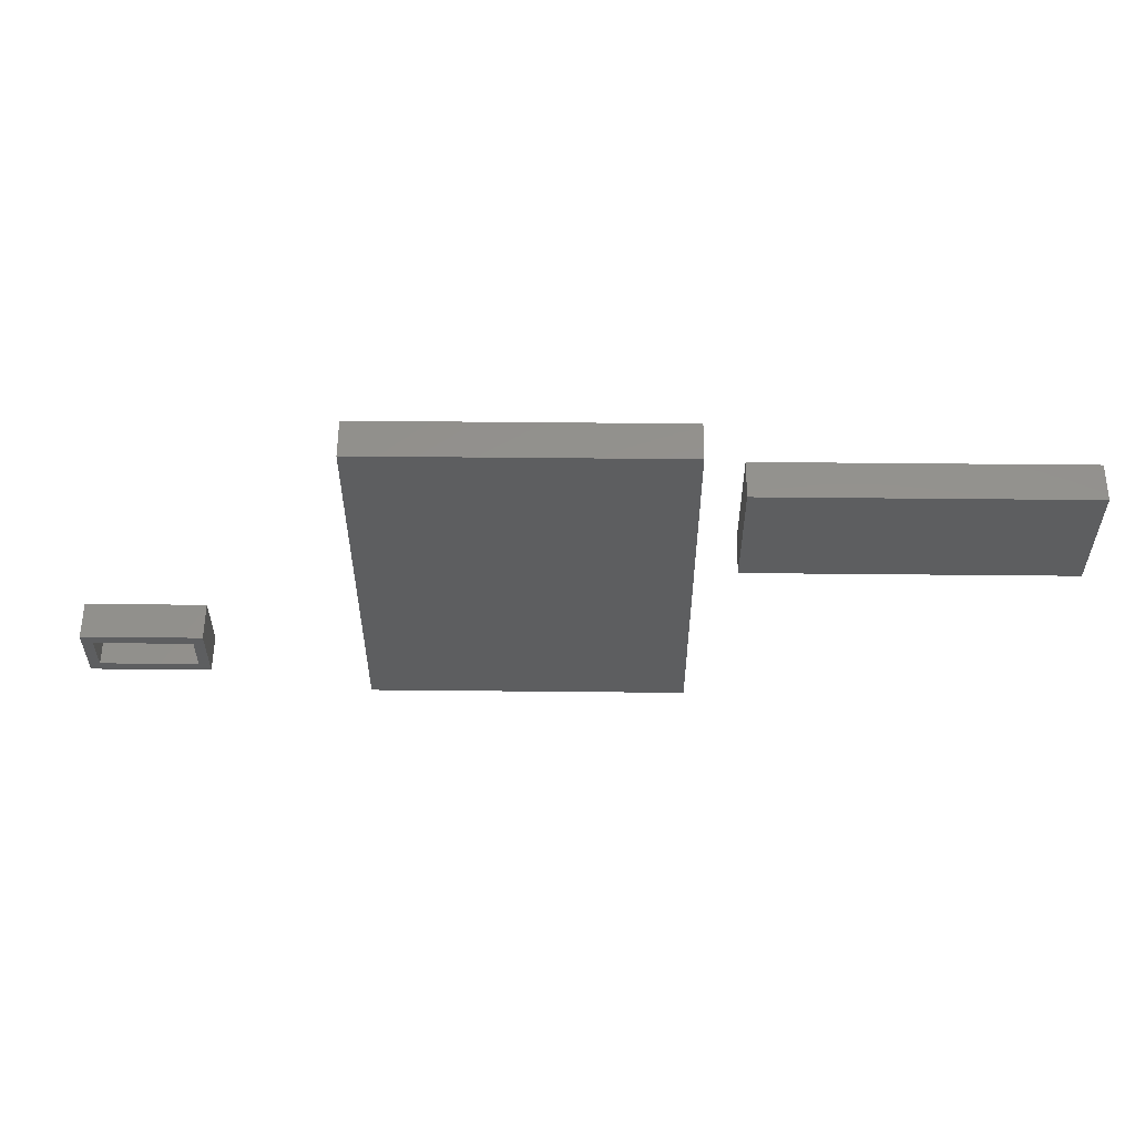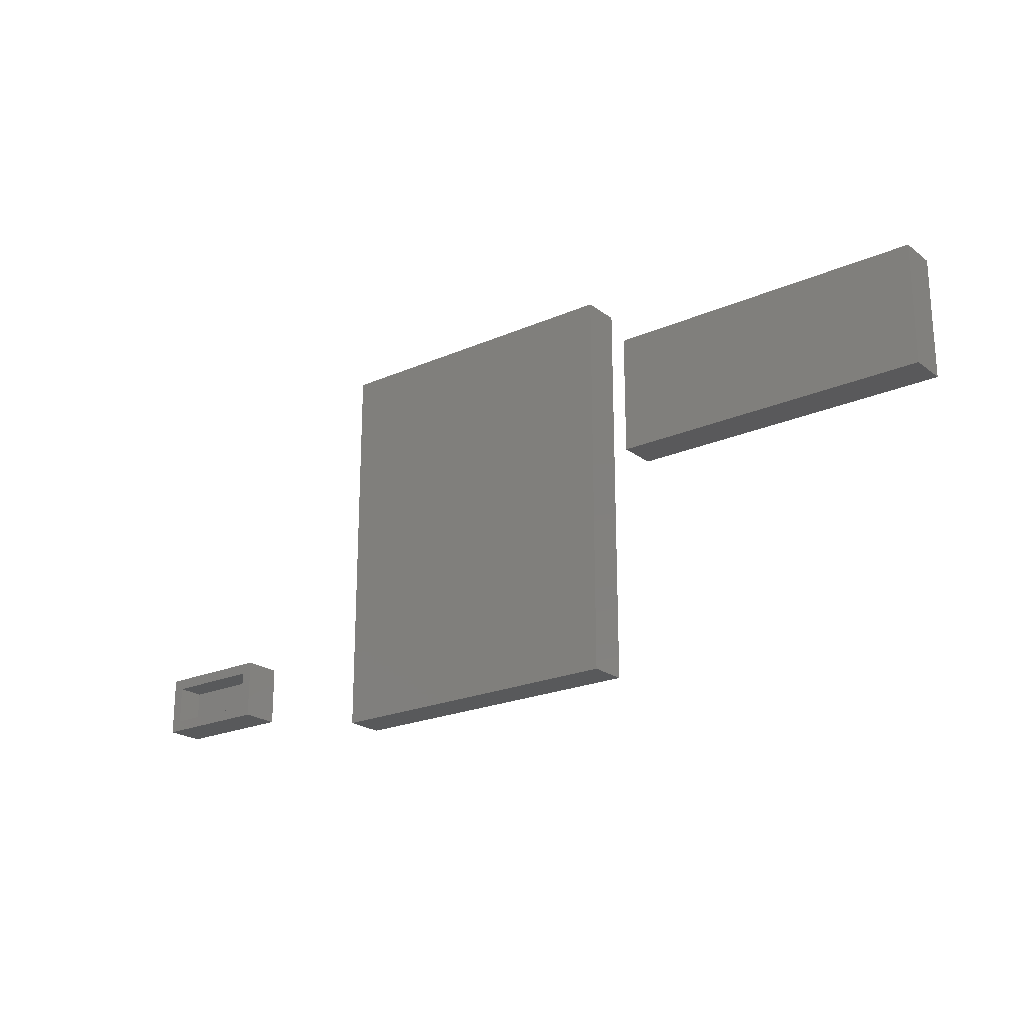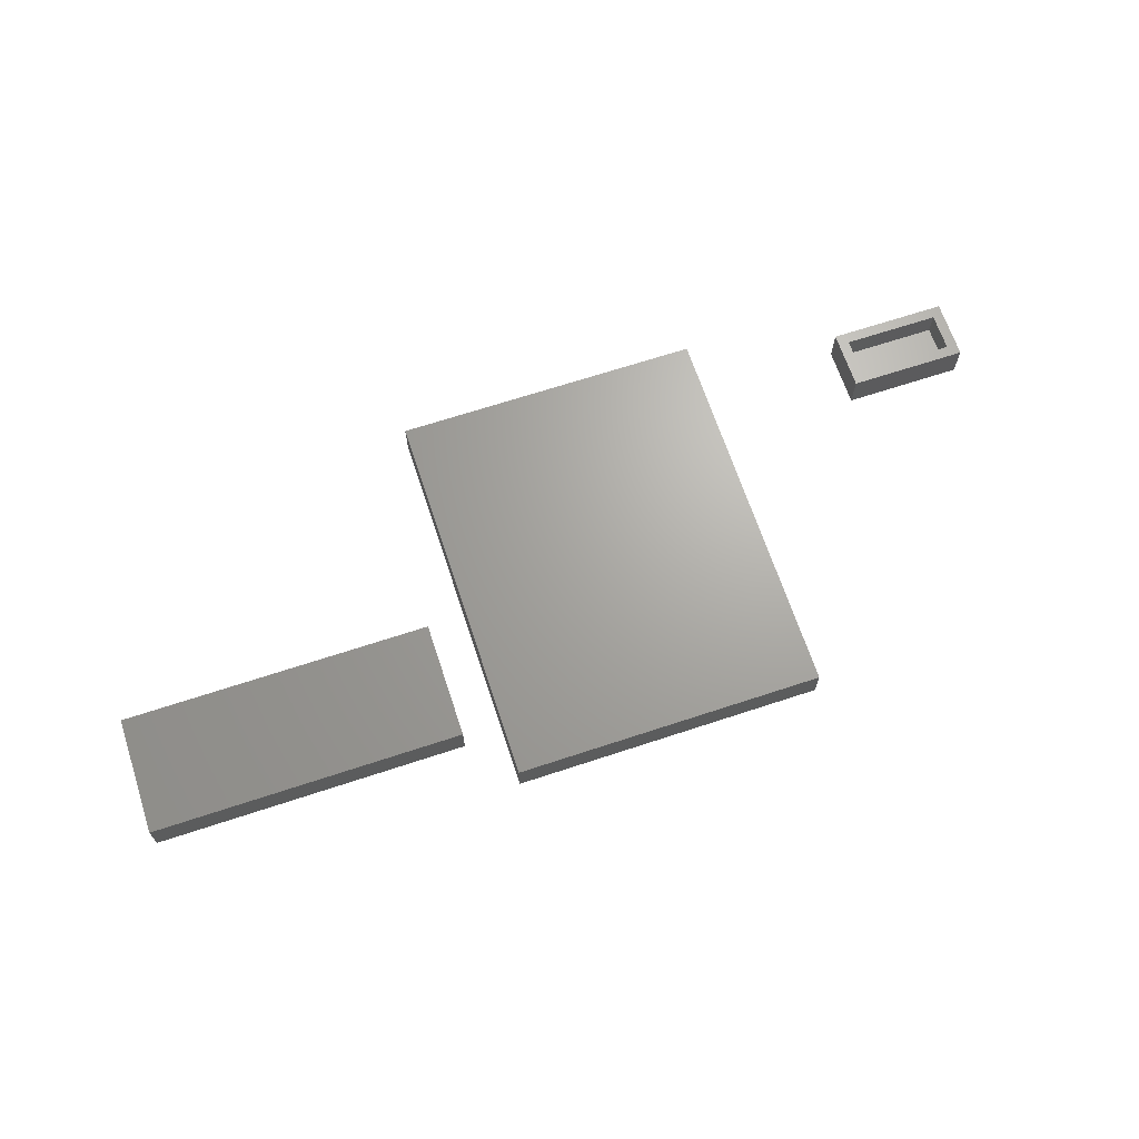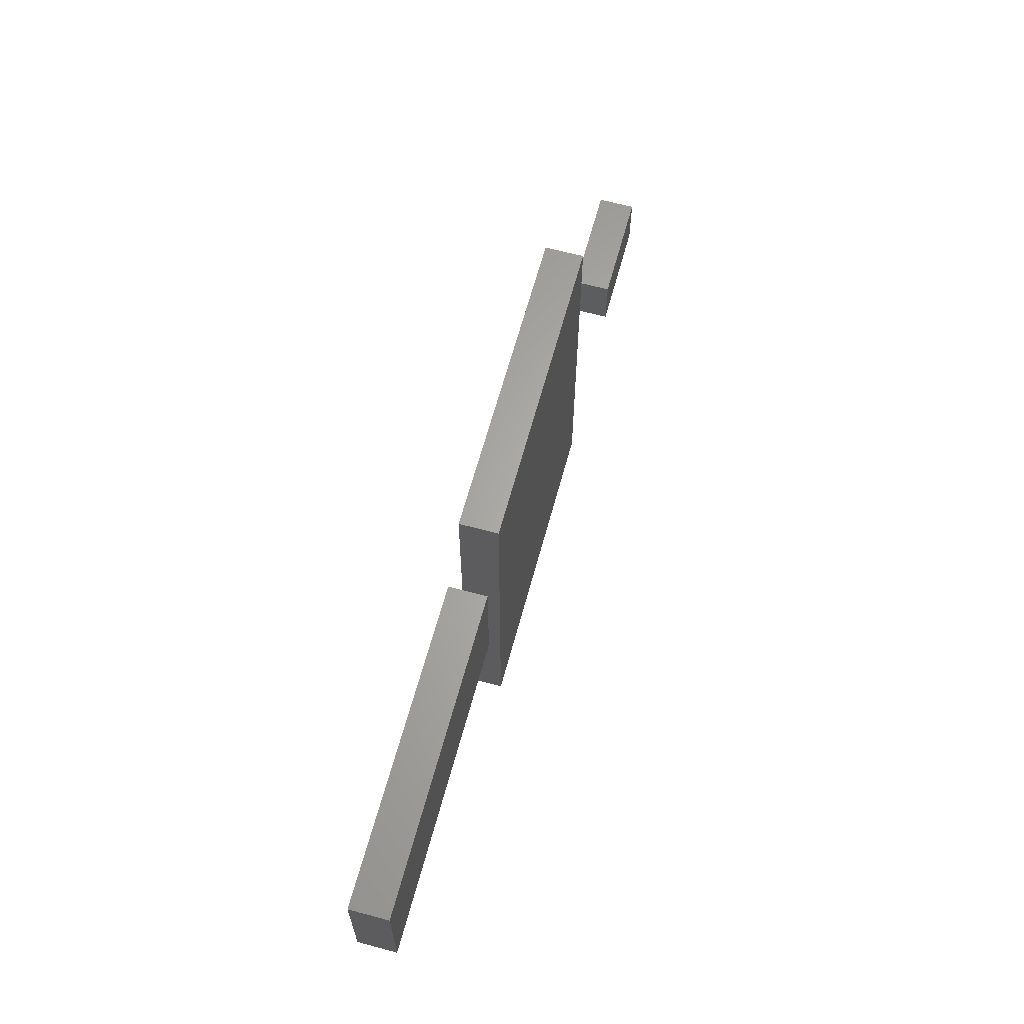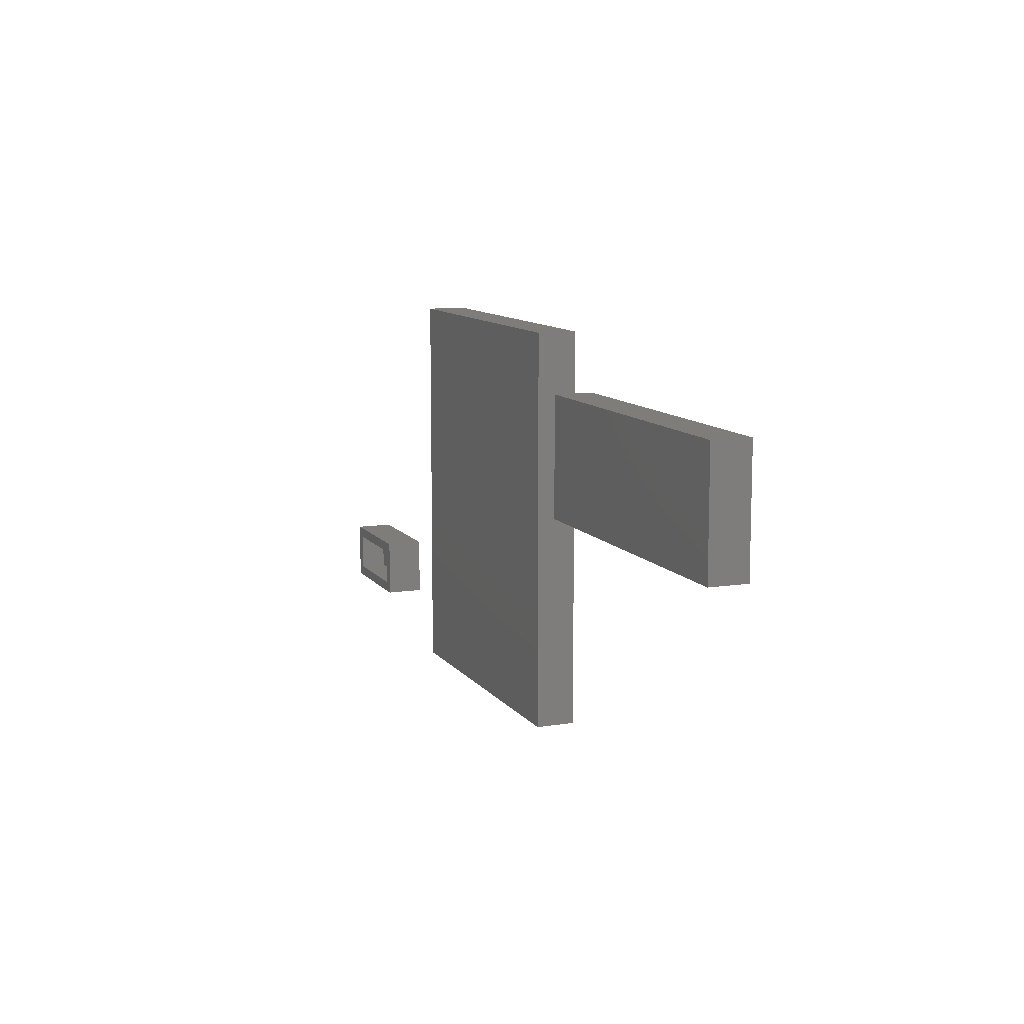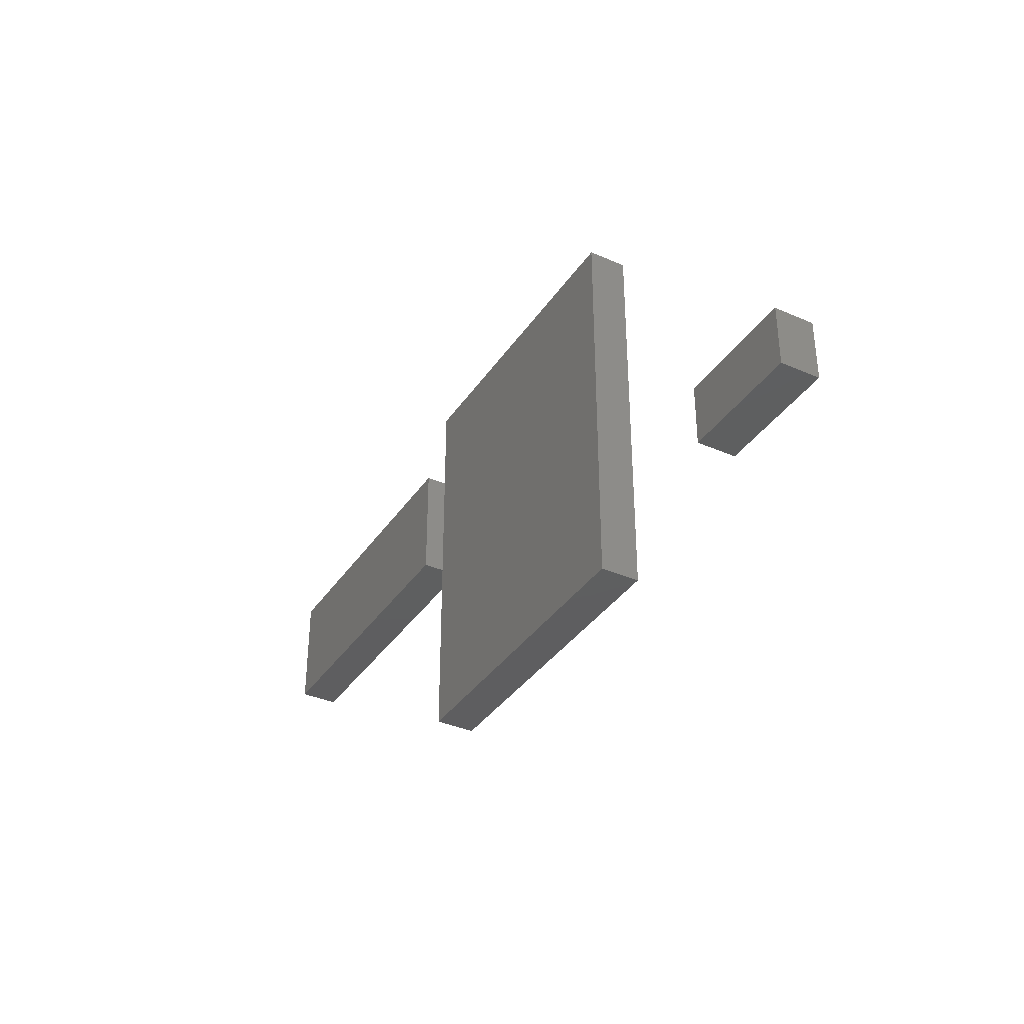
<metadata>
{"format":"stl","ext":"stl","renderer":"f3d","projection":"perspective","resolution":1024,"background":"white","views":[{"elev":56.2,"azim":0.6,"up":"+Y"},{"elev":-21.9,"azim":37.7,"up":"+Y"},{"elev":67.3,"azim":161.7,"up":"+Z"},{"elev":64.0,"azim":105.2,"up":"+Y"},{"elev":10.6,"azim":68.3,"up":"+Y"},{"elev":-36.4,"azim":-119.7,"up":"+Y"}]}
</metadata>
<code>
# stl→obj: 32 verts, 52 faces
v 0.2969 0.03125 0.05469
v 0.75 0.03125 0.05469
v 0.2969 0.203 0.05469
v 0.75 0.203 0.05469
v 0.2969 0.03125 0
v 0.2969 0.203 0
v 0.75 0.03125 0
v 0.75 0.203 0
v -0.2109 -0.2812 0.05469
v 0.2391 -0.2812 0.05469
v -0.2109 0.2812 0.05469
v 0.2391 0.2812 0.05469
v -0.2109 -0.2812 0
v -0.2109 0.2812 0
v 0.2391 -0.2812 0
v 0.2391 0.2812 0
v -0.4352 -0.2292 0.05469
v -0.4508 -0.2136 0.05469
v -0.6069 -0.2292 0.05469
v -0.5913 -0.2136 0.05469
v -0.6069 -0.1433 0.05469
v -0.5913 -0.159 0.05469
v -0.4352 -0.1433 0.05469
v -0.4508 -0.159 0.05469
v -0.5913 -0.2136 0.01562
v -0.4508 -0.2136 0.01562
v -0.4508 -0.159 0.01562
v -0.5913 -0.159 0.01562
v -0.6069 -0.2292 0
v -0.6069 -0.1433 0
v -0.4352 -0.2292 0
v -0.4352 -0.1433 0
f 1 2 3
f 3 2 4
f 5 6 7
f 7 6 8
f 3 6 1
f 1 6 5
f 4 8 3
f 3 8 6
f 2 7 4
f 4 7 8
f 1 5 2
f 2 5 7
f 9 10 11
f 11 10 12
f 13 14 15
f 15 14 16
f 11 14 9
f 9 14 13
f 12 16 11
f 11 16 14
f 10 15 12
f 12 15 16
f 9 13 10
f 10 13 15
f 17 18 19
f 19 18 20
f 19 20 21
f 21 20 22
f 21 22 23
f 23 22 24
f 23 24 17
f 17 24 18
f 20 18 25
f 25 18 26
f 18 24 26
f 26 24 27
f 24 22 27
f 27 22 28
f 22 20 28
f 28 20 25
f 28 25 27
f 27 25 26
f 29 30 31
f 31 30 32
f 21 30 19
f 19 30 29
f 23 32 21
f 21 32 30
f 17 31 23
f 23 31 32
f 19 29 17
f 17 29 31

</code>
